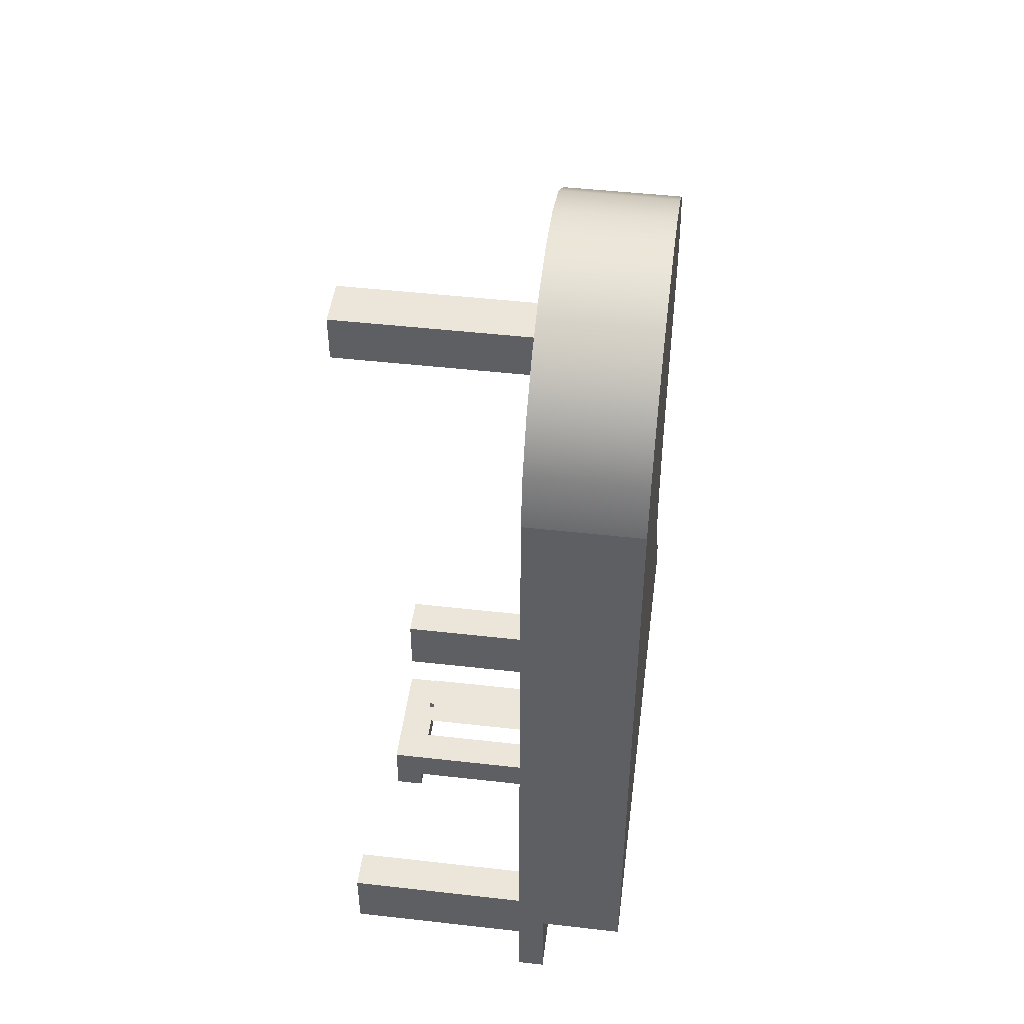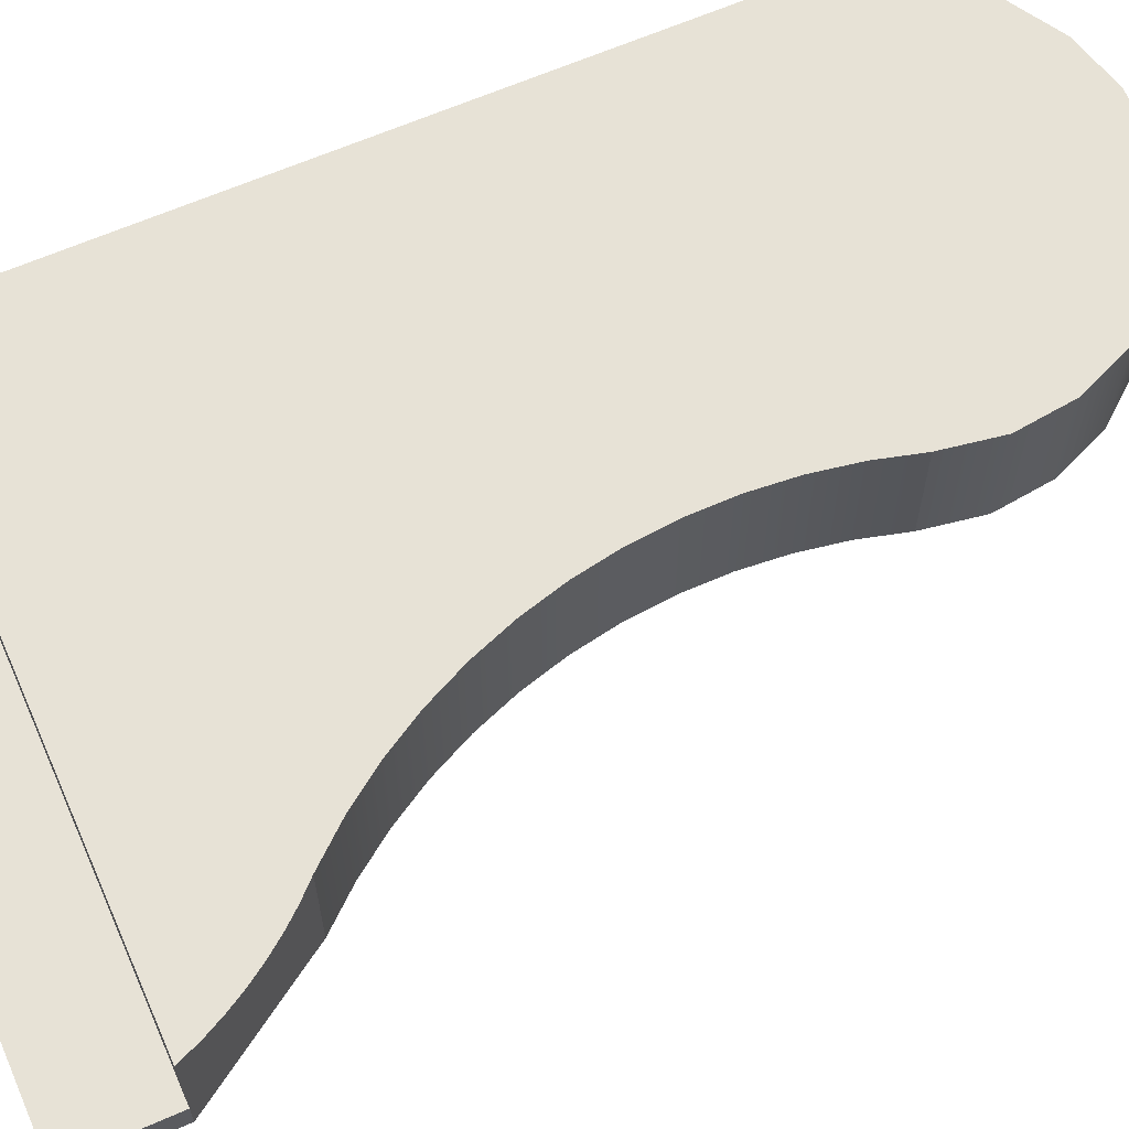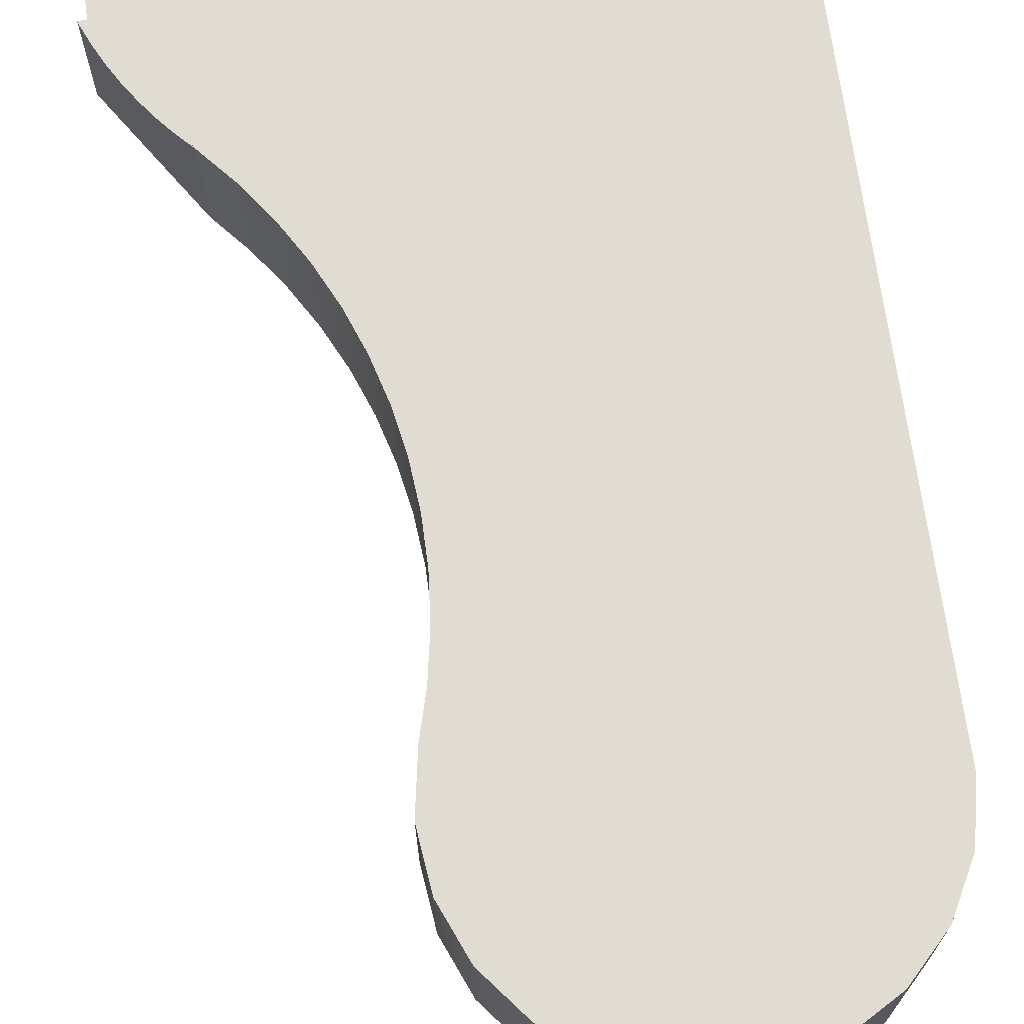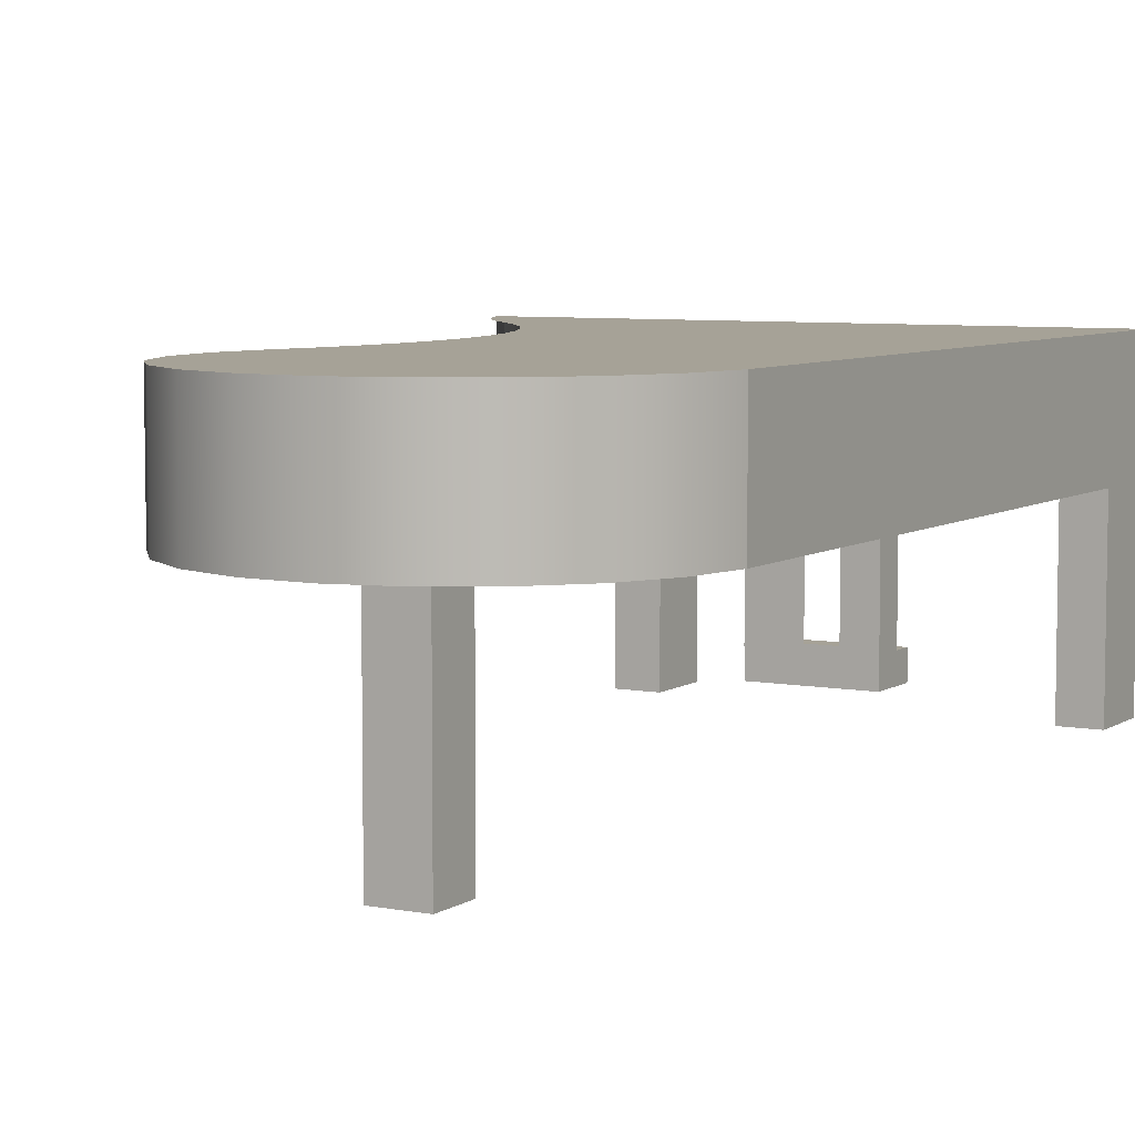
<metadata>
{"format":"obj","ext":"obj","renderer":"f3d","projection":"perspective","resolution":1024,"background":"white","views":[{"elev":47.5,"azim":97.3,"up":"+Z"},{"elev":63.4,"azim":-114.0,"up":"+Y"},{"elev":69.2,"azim":-7.6,"up":"+Y"},{"elev":6.5,"azim":29.5,"up":"+Y"}]}
</metadata>
<code>
v 0.2635 0.0946 0.4415
v 0.2635 0.02043 -0.1427
v 0.2635 0.0946 -0.1427
v 0.2635 -0.004154 0.4415
v -0.2281 0.0946 -0.1427
v 0.2635 -0.004154 -0.223
v 0.2539 0.0946 0.4878
v 0.246 0.02043 -0.1427
v 0.2635 0.02043 -0.223
v 0.2377 -0.004154 -0.2066
v 0.2539 -0.004154 0.4878
v 0.2286 0.02043 -0.1427
v -0.2281 0.02043 -0.223
v -0.2281 -0.004154 -0.223
v 0.2317 0.0946 0.5296
v 0.2108 0.02043 -0.1427
v -0.2168 0.02043 -0.223
v 0.2286 0.02043 -0.223
v 0.246 0.02043 -0.223
v 0.2034 -0.004154 -0.2066
v 0.2377 -0.004154 -0.148
v 0.2317 -0.004154 0.5296
v 0.193 0.02043 -0.1427
v -0.1347 0.0946 -0.009138
v -0.113 -0.004154 0.02122
v -0.113 0.0946 0.02122
v -0.2281 -0.004154 -0.1427
v -0.2054 0.02043 -0.223
v 0.2108 0.02043 -0.223
v 0.07167 -0.004154 -0.1847
v 0.2034 -0.1723 -0.2066
v 0.2377 -0.1723 -0.148
v 0.1988 0.0946 0.5636
v 0.1744 0.02043 -0.1427
v -0.1591 -0.004154 -0.03745
v -0.1591 0.0946 -0.03745
v -0.1347 -0.004154 -0.009138
v -0.09395 -0.004154 0.0534
v -0.09395 0.0946 0.0534
v -0.2281 0.02043 -0.1427
v -0.1949 0.02043 -0.223
v 0.193 0.02043 -0.223
v 0.04147 -0.004154 -0.1847
v 0.2034 -0.004154 -0.148
v 0.2377 -0.1723 -0.2066
v 0.1988 -0.004154 0.5636
v 0.1558 0.02043 -0.1427
v -0.07787 -0.004154 0.08713
v -0.2168 0.02043 -0.1427
v -0.2054 0.02043 -0.1427
v -0.184 0.02043 -0.223
v 0.1744 0.02043 -0.223
v -3.5e-05 -0.004154 -0.1847
v 0.07167 -0.1347 -0.1847
v 0.2034 -0.1723 -0.148
v 0.1578 -0.004154 0.5871
v 0.1386 0.02043 -0.1427
v -0.03186 -0.004154 -0.1537
v -0.07787 0.0946 0.08713
v -0.1949 0.02043 -0.1427
v -0.1711 0.02043 -0.223
v 0.1558 0.02043 -0.223
v -0.03186 -0.004154 -0.1847
v 0.04147 -0.004154 -0.1545
v 0.1118 -0.004154 0.5982
v 0.07167 -0.004154 -0.1545
v 0.04147 -0.1347 -0.1847
v 0.1578 0.0946 0.5871
v 0.1215 0.02043 -0.1427
v -0.06485 -0.004154 0.1221
v -0.183 0.02043 -0.1427
v -0.1581 0.02043 -0.223
v 0.1386 0.02043 -0.223
v -3.5e-05 -0.1347 -0.1847
v 0.01968 -0.004154 0.5809
v 0.06448 -0.004154 0.5961
v 0.04147 -0.1347 -0.1545
v 0.07167 -0.16 -0.1545
v 0.04147 -0.1347 -0.2035
v 0.09725 0.02043 -0.1427
v -0.03186 -0.1347 -0.1545
v -0.06485 0.0946 0.1221
v -0.05498 -0.004154 0.1582
v -0.1704 0.02043 -0.1427
v -0.1409 0.02043 -0.223
v 0.1215 0.02043 -0.223
v -0.03186 -0.1347 -0.1847
v -3.5e-05 -0.004154 -0.1537
v 0.04147 -0.16 -0.1545
v 0.1118 0.0946 0.5982
v 0.07167 -0.16 -0.2035
v 0.07167 -0.1347 -0.2035
v -3.5e-05 -0.1347 -0.2035
v 0.07302 0.02043 -0.1427
v -0.03186 -0.16 -0.1545
v -0.03186 -0.1347 -0.1537
v -0.04834 -0.004154 0.195
v -0.1569 0.02043 -0.1427
v -0.1276 0.02043 -0.223
v 0.09725 0.02043 -0.223
v -0.03186 -0.1347 -0.2035
v -0.01912 -0.004154 0.5538
v 0.06448 0.0946 0.5961
v 0.06959 0.02043 -0.1427
v -0.05498 0.0946 0.1582
v -0.04498 -0.004154 0.2322
v -0.1409 0.02043 -0.1427
v -0.1154 0.02043 -0.223
v 0.07302 0.02043 -0.223
v 0.01968 0.0946 0.5809
v -0.03186 -0.16 -0.2035
v 0.04365 0.02043 -0.1427
v -3.5e-05 -0.1347 -0.1537
v -0.04834 0.0946 0.195
v -0.04494 -0.004154 0.2695
v -0.1255 0.02043 -0.1427
v -0.1004 0.02043 -0.223
v 0.06959 0.02043 -0.223
v -0.04883 -0.004154 0.5169
v -0.01912 0.0946 0.5538
v 0.0177 0.02043 -0.1427
v -0.04498 0.0946 0.2322
v -0.1154 0.02043 -0.1427
v -0.08848 0.02043 -0.223
v 0.04365 0.02043 -0.223
v -0.04883 0.0946 0.5169
v 0.002084 0.02043 -0.1427
v -0.04494 0.0946 0.2695
v -0.04821 -0.004154 0.3068
v -0.1004 0.02043 -0.1427
v -0.07561 0.02043 -0.223
v 0.0177 0.02043 -0.223
v -0.06709 0.0946 0.4733
v -0.01298 0.02043 -0.1427
v -0.05476 -0.004154 0.3436
v -0.08848 0.02043 -0.1427
v -0.06371 0.02043 -0.223
v 0.002084 0.02043 -0.223
v -0.06709 -0.004154 0.4733
v -0.03263 0.02043 -0.1427
v -0.04821 0.0946 0.3068
v -0.07561 0.02043 -0.1427
v -0.04844 0.02043 -0.223
v -0.01298 0.02043 -0.223
v -0.07248 0.0946 0.4263
v -0.04967 0.02043 -0.1427
v -0.05476 0.0946 0.3436
v -0.06455 -0.004154 0.3796
v -0.06371 0.02043 -0.1427
v -0.03263 0.02043 -0.223
v -0.07248 -0.004154 0.4263
v -0.06455 0.0946 0.3796
v -0.1713 0.0946 -0.05007
v -0.1827 0.0946 -0.0634
v -0.1933 0.0946 -0.07738
v -0.203 0.0946 -0.09197
v -0.2118 0.0946 -0.1071
v -0.2197 0.0946 -0.1228
v -0.2267 0.0946 -0.1388
v 0.08336 -0.1796 0.5146
v 0.125 -0.1796 0.4729
v 0.125 -0.1796 0.5146
v 0.08336 -0.1796 0.4729
v 0.125 -0.004154 0.5146
v 0.08336 -0.004154 0.4729
v 0.125 -0.004154 0.4729
v 0.08336 -0.004154 0.5146
v -0.1329 -0.1723 -0.148
v -0.09622 -0.1723 -0.2066
v -0.09622 -0.1723 -0.148
v -0.1329 -0.1723 -0.2066
v -0.09622 -0.004154 -0.148
v -0.1329 -0.004154 -0.2066
v -0.09622 -0.004154 -0.2066
v -0.1329 -0.004154 -0.148
v -0.2281 0.0946 -0.223
v -0.2368 0.0946 -0.223
g mesh1_mesh1-geometry
f 1 2 3
f 4 2 1
f 2 5 3
f 6 2 4
f 7 4 1
f 8 5 2
f 2 6 9
f 4 10 6
f 4 7 11
f 12 5 8
f 6 13 9
f 14 6 10
f 11 10 4
f 15 11 7
f 16 5 12
f 13 6 14
f 9 13 17
f 9 18 19
f 20 14 10
f 10 11 21
f 11 15 22
f 23 5 16
f 24 25 26
f 27 13 14
f 9 17 28
f 9 29 18
f 30 14 20
f 20 10 31
f 22 21 11
f 21 32 10
f 33 22 15
f 34 5 23
f 5 35 36
f 35 24 36
f 25 24 37
f 38 26 25
f 26 38 39
f 13 27 40
f 27 14 35
f 9 28 41
f 9 42 29
f 43 14 30
f 44 30 20
f 20 31 44
f 45 31 10
f 44 21 22
f 21 44 32
f 45 10 32
f 22 33 46
f 47 5 34
f 40 35 5
f 24 35 37
f 37 14 25
f 25 14 38
f 48 39 38
f 35 40 27
f 35 14 37
f 5 49 40
f 49 5 50
f 9 41 51
f 9 52 42
f 53 14 43
f 54 43 30
f 46 30 44
f 55 44 31
f 46 44 22
f 55 32 44
f 33 56 46
f 57 5 47
f 38 14 58
f 39 48 59
f 48 38 58
f 50 5 60
f 9 51 61
f 9 62 52
f 63 14 53
f 64 53 43
f 30 65 66
f 66 54 30
f 30 54 66
f 43 54 67
f 56 30 46
f 56 33 68
f 69 5 57
f 58 14 63
f 70 59 48
f 70 48 58
f 60 5 71
f 9 61 72
f 9 73 62
f 74 63 53
f 75 53 64
f 64 66 76
f 77 66 64
f 64 66 77
f 76 66 65
f 65 30 56
f 78 54 66
f 66 54 78
f 54 79 67
f 68 65 56
f 80 5 69
f 63 81 58
f 59 70 82
f 83 70 58
f 71 5 84
f 9 72 85
f 9 86 73
f 63 74 87
f 53 75 88
f 75 64 76
f 89 66 77
f 77 66 89
f 90 76 65
f 91 54 78
f 78 54 91
f 66 89 78
f 78 89 66
f 79 54 92
f 93 67 79
f 65 68 90
f 94 5 80
f 63 95 81
f 58 81 96
f 83 82 70
f 97 83 58
f 84 5 98
f 9 85 99
f 9 100 86
f 74 101 87
f 87 95 63
f 102 88 75
f 103 75 76
f 77 95 89
f 76 90 103
f 54 91 92
f 92 91 54
f 78 91 89
f 92 93 79
f 67 93 74
f 104 5 94
f 95 77 81
f 96 88 58
f 82 83 105
f 97 105 83
f 106 97 58
f 98 5 107
f 9 99 108
f 9 109 100
f 101 74 93
f 101 95 87
f 58 88 102
f 110 102 75
f 75 103 110
f 95 89 111
f 91 101 92
f 111 89 91
f 92 101 93
f 112 5 104
f 88 96 113
f 105 97 114
f 106 114 97
f 115 106 58
f 107 5 116
f 9 108 117
f 9 118 109
f 95 101 111
f 119 58 102
f 102 110 120
f 101 91 111
f 121 5 112
f 114 106 122
f 115 122 106
f 115 58 119
f 116 5 123
f 9 117 124
f 9 125 118
f 102 126 119
f 126 102 120
f 127 5 121
f 122 115 128
f 129 115 119
f 123 5 130
f 9 124 131
f 9 132 125
f 133 119 126
f 134 5 127
f 129 128 115
f 135 129 119
f 130 5 136
f 9 131 137
f 9 138 132
f 119 133 139
f 140 5 134
f 128 129 141
f 135 141 129
f 139 135 119
f 136 5 142
f 9 137 143
f 9 144 138
f 145 139 133
f 146 5 140
f 141 135 147
f 148 135 139
f 142 5 149
f 9 143 150
f 9 150 144
f 139 145 151
f 147 148 152
f 149 5 146
f 148 147 135
f 151 148 139
f 152 151 145
f 151 152 148
g mesh1_mesh1-geometry
f 3 2 1
f 1 2 4
f 3 5 2
f 3 1 5
f 4 2 6
f 1 4 7
f 2 5 8
f 7 5 1
f 9 6 2
f 6 10 4
f 11 7 4
f 8 5 12
f 2 19 8
f 8 19 2
f 26 5 7
f 9 13 6
f 19 2 9
f 9 2 19
f 10 6 14
f 4 10 11
f 7 11 15
f 12 5 16
f 8 18 12
f 12 18 8
f 18 8 19
f 19 8 18
f 24 5 26
f 15 26 7
f 14 6 13
f 17 13 9
f 19 18 9
f 10 14 20
f 21 11 10
f 22 15 11
f 16 5 23
f 12 29 16
f 16 29 12
f 29 12 18
f 18 12 29
f 36 5 24
f 26 25 24
f 39 26 15
f 14 13 27
f 13 49 17
f 17 49 13
f 28 17 9
f 18 29 9
f 20 14 30
f 10 44 20
f 20 44 10
f 31 10 20
f 11 21 22
f 44 10 21
f 21 10 44
f 10 32 21
f 15 22 33
f 23 5 34
f 16 42 23
f 23 42 16
f 42 16 29
f 29 16 42
f 5 153 36
f 36 153 5
f 36 35 5
f 36 24 35
f 37 24 25
f 25 26 38
f 39 38 26
f 33 39 15
f 40 27 13
f 35 14 27
f 49 13 40
f 40 13 49
f 50 17 49
f 49 17 50
f 17 50 28
f 28 50 17
f 41 28 9
f 29 42 9
f 30 14 43
f 20 30 44
f 44 31 20
f 10 31 45
f 22 21 44
f 32 44 21
f 32 10 45
f 46 33 22
f 34 5 47
f 23 52 34
f 34 52 23
f 52 23 42
f 42 23 52
f 153 5 154
f 154 5 153
f 5 35 40
f 37 35 24
f 25 14 37
f 38 14 25
f 38 39 48
f 59 39 33
f 27 40 35
f 37 14 35
f 40 49 5
f 50 5 49
f 60 28 50
f 50 28 60
f 28 60 41
f 41 60 28
f 51 41 9
f 42 52 9
f 43 14 53
f 43 66 30
f 30 66 43
f 30 43 54
f 44 30 46
f 31 44 55
f 31 32 45
f 45 32 31
f 22 44 46
f 44 32 55
f 46 56 33
f 47 5 57
f 34 62 47
f 47 62 34
f 62 34 52
f 52 34 62
f 154 5 155
f 155 5 154
f 58 14 38
f 59 48 39
f 58 38 48
f 68 59 33
f 60 5 50
f 60 51 41
f 41 51 60
f 61 51 9
f 52 62 9
f 53 14 63
f 43 53 64
f 66 43 64
f 64 43 66
f 66 65 30
f 67 54 43
f 46 30 56
f 32 31 55
f 55 31 32
f 68 33 56
f 57 5 69
f 47 73 57
f 57 73 47
f 73 47 62
f 62 47 73
f 155 5 156
f 156 5 155
f 63 14 58
f 48 59 70
f 58 48 70
f 82 59 68
f 71 5 60
f 51 60 71
f 71 60 51
f 71 61 51
f 51 61 71
f 72 61 9
f 62 73 9
f 53 63 74
f 64 53 75
f 76 66 64
f 65 66 76
f 56 30 65
f 67 79 54
f 56 65 68
f 69 5 80
f 57 86 69
f 69 86 57
f 86 57 73
f 73 57 86
f 156 5 157
f 157 5 156
f 58 81 63
f 82 70 59
f 58 70 83
f 90 82 68
f 84 5 71
f 61 71 84
f 84 71 61
f 84 72 61
f 61 72 84
f 85 72 9
f 73 86 9
f 87 74 63
f 88 75 53
f 76 64 75
f 65 76 90
f 92 54 79
f 79 67 93
f 90 68 65
f 80 5 94
f 69 100 80
f 80 100 69
f 100 69 86
f 86 69 100
f 157 5 158
f 158 5 157
f 81 95 63
f 96 81 58
f 70 82 83
f 58 83 97
f 105 82 90
f 98 5 84
f 72 84 98
f 98 84 72
f 72 107 85
f 85 107 72
f 99 85 9
f 86 100 9
f 87 101 74
f 63 95 87
f 75 88 102
f 76 75 103
f 89 95 77
f 103 90 76
f 89 91 78
f 79 93 92
f 74 93 67
f 94 5 104
f 80 109 94
f 94 109 80
f 109 80 100
f 100 80 109
f 158 5 159
f 159 5 158
f 81 77 95
f 58 88 96
f 105 83 82
f 83 105 97
f 58 97 106
f 103 105 90
f 107 5 98
f 107 72 98
f 98 72 107
f 107 99 85
f 85 99 107
f 108 99 9
f 100 109 9
f 93 74 101
f 87 95 101
f 102 88 58
f 75 102 110
f 110 103 75
f 111 89 95
f 92 101 91
f 91 89 111
f 93 101 92
f 104 5 112
f 94 118 104
f 104 118 94
f 118 94 109
f 109 94 118
f 113 96 88
f 114 97 105
f 97 114 106
f 58 106 115
f 114 105 103
f 116 5 107
f 99 107 116
f 116 107 99
f 99 123 108
f 108 123 99
f 117 108 9
f 109 118 9
f 111 101 95
f 102 58 119
f 120 110 102
f 110 114 103
f 111 91 101
f 112 5 121
f 104 125 112
f 112 125 104
f 125 104 118
f 118 104 125
f 122 106 114
f 106 122 115
f 119 58 115
f 123 5 116
f 123 99 116
f 116 99 123
f 130 108 123
f 123 108 130
f 108 130 117
f 117 130 108
f 124 117 9
f 118 125 9
f 119 126 102
f 120 122 110
f 120 102 126
f 122 114 110
f 121 5 127
f 112 132 121
f 121 132 112
f 132 112 125
f 125 112 132
f 128 115 122
f 119 115 129
f 130 5 123
f 136 117 130
f 130 117 136
f 117 136 124
f 124 136 117
f 131 124 9
f 125 132 9
f 126 119 133
f 128 122 120
f 120 126 128
f 127 5 134
f 121 138 127
f 127 138 121
f 138 121 132
f 132 121 138
f 115 128 129
f 119 129 135
f 136 5 130
f 142 124 136
f 136 124 142
f 124 142 131
f 131 142 124
f 137 131 9
f 132 138 9
f 139 133 119
f 133 147 126
f 141 128 126
f 134 5 140
f 127 144 134
f 134 144 127
f 144 127 138
f 138 127 144
f 141 129 128
f 129 141 135
f 119 135 139
f 142 5 136
f 149 131 142
f 142 131 149
f 131 149 137
f 137 149 131
f 143 137 9
f 138 144 9
f 133 139 145
f 147 141 126
f 152 147 133
f 140 5 146
f 134 150 140
f 140 150 134
f 150 134 144
f 144 134 150
f 147 135 141
f 139 135 148
f 149 5 142
f 146 137 149
f 149 137 146
f 137 146 143
f 143 146 137
f 150 143 9
f 144 150 9
f 151 145 139
f 145 152 133
f 152 148 147
f 146 5 149
f 140 143 146
f 146 143 140
f 143 140 150
f 150 140 143
f 135 147 148
f 139 148 151
f 145 151 152
f 148 152 151
g mesh1_mesh1-geometry
f 5 1 3
f 1 5 7
f 7 5 26
f 26 5 24
f 7 26 15
f 24 5 36
f 15 26 39
f 15 39 33
f 33 39 59
f 33 59 68
f 68 59 82
f 68 82 90
f 90 82 105
f 90 105 103
f 103 105 114
f 103 114 110
f 110 122 120
f 110 114 122
f 120 122 128
f 128 126 120
f 126 147 133
f 126 128 141
f 126 141 147
f 133 147 152
f 133 152 145
g mesh2_mesh2-geometry
f 160 161 162
f 161 160 163
f 162 161 160
f 163 160 161
f 162 164 161
f 162 160 164
f 163 165 160
f 163 161 165
f 166 161 164
f 167 164 160
f 167 160 165
f 166 165 161
g mesh2_mesh2-geometry
f 161 164 162
f 164 160 162
f 160 165 163
f 165 161 163
f 164 161 166
f 160 164 167
f 165 160 167
f 161 165 166
g mesh3_mesh3-geometry
f 168 169 170
f 169 168 171
f 170 169 168
f 171 168 169
f 170 172 169
f 170 168 172
f 171 173 168
f 171 169 173
f 174 169 172
f 175 172 168
f 175 168 173
f 174 173 169
g mesh3_mesh3-geometry
f 169 172 170
f 172 168 170
f 168 173 171
f 173 169 171
f 172 169 174
f 168 172 175
f 173 168 175
f 169 173 174
g mesh4_mesh4-geometry
l 176 177
g mesh5_mesh5-geometry
l 162 160
l 161 162
l 160 163
l 163 161
g mesh6_mesh6-geometry
l 168 171
l 170 168
l 171 169
l 169 170
g mesh7_mesh7-geometry
l 12 18
g mesh8_mesh8-geometry
l 23 42
g mesh9_mesh9-geometry
l 69 86
g mesh10_mesh10-geometry
l 62 47
g mesh11_mesh11-geometry
l 104 118
l 104 112
l 125 112
g mesh12_mesh12-geometry
l 109 94
g mesh13_mesh13-geometry
l 100 80
g mesh14_mesh14-geometry
l 73 57
g mesh15_mesh15-geometry
l 52 34
g mesh16_mesh16-geometry
l 29 16
g mesh17_mesh17-geometry
l 132 121
g mesh18_mesh18-geometry
l 138 127
g mesh19_mesh19-geometry
l 144 134
g mesh20_mesh20-geometry
l 150 140
g mesh21_mesh21-geometry
l 143 146
g mesh22_mesh22-geometry
l 149 137
g mesh23_mesh23-geometry
l 131 142
g mesh24_mesh24-geometry
l 136 124
g mesh25_mesh25-geometry
l 117 130
g mesh26_mesh26-geometry
l 123 108
g mesh27_mesh27-geometry
l 116 99
g mesh28_mesh28-geometry
l 85 107
g mesh29_mesh29-geometry
l 98 72
g mesh30_mesh30-geometry
l 19 8
g mesh31_mesh31-geometry
l 84 61
g mesh32_mesh32-geometry
l 51 71
g mesh33_mesh33-geometry
l 60 41
g mesh34_mesh34-geometry
l 28 50
g mesh35_mesh35-geometry
l 49 17

</code>
